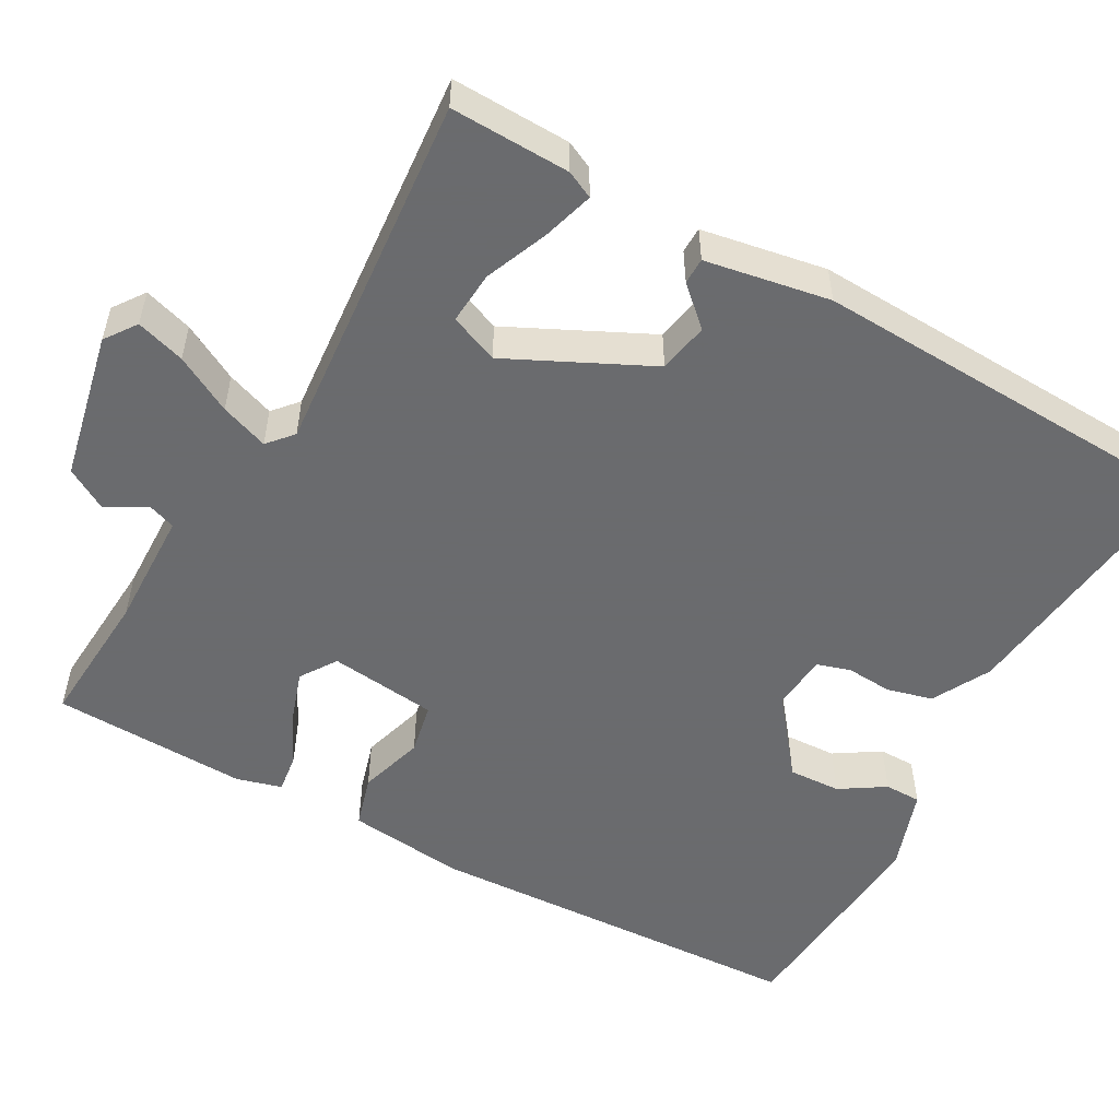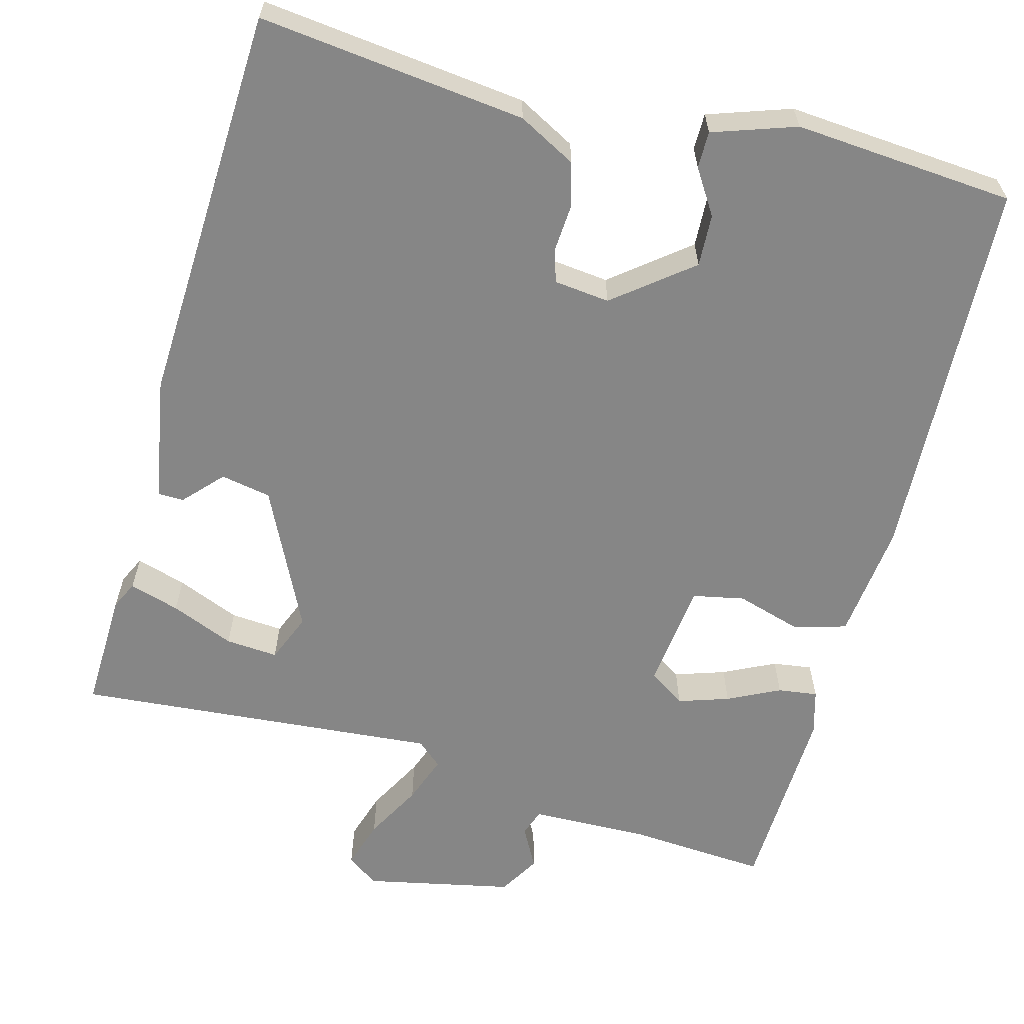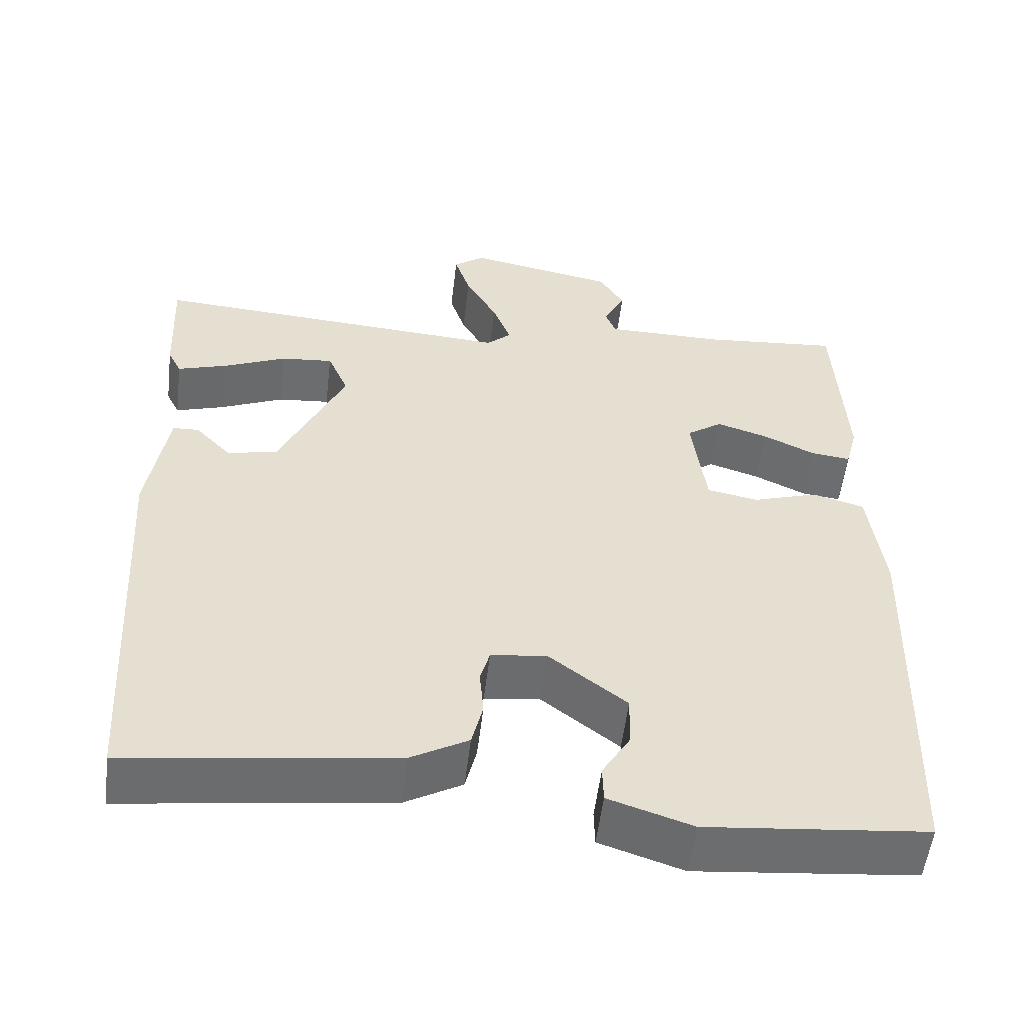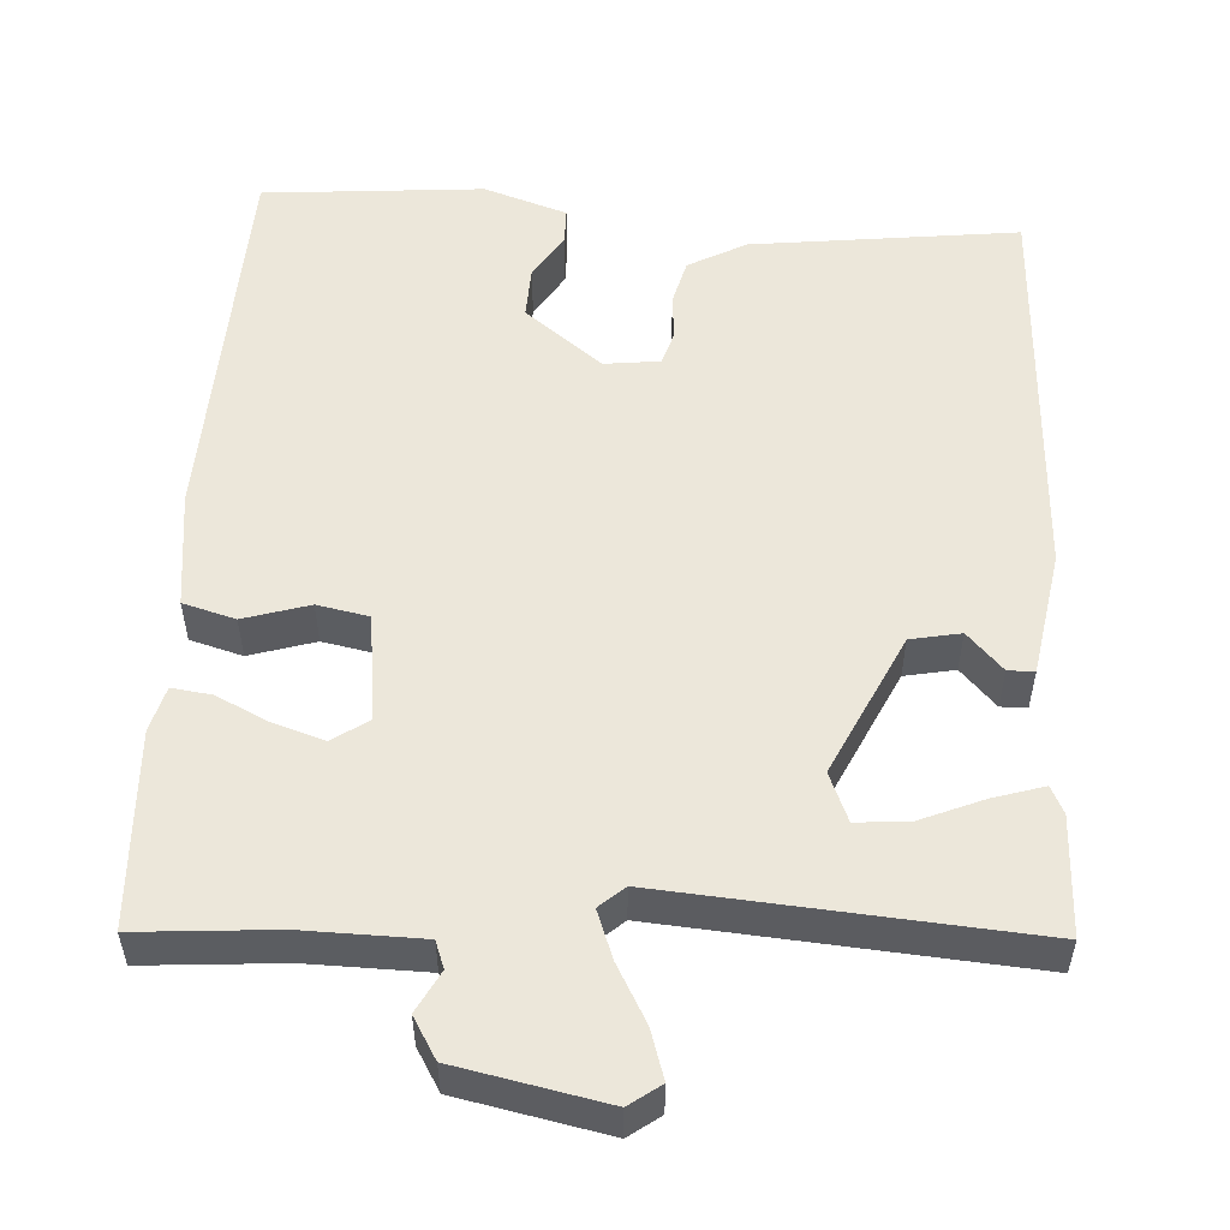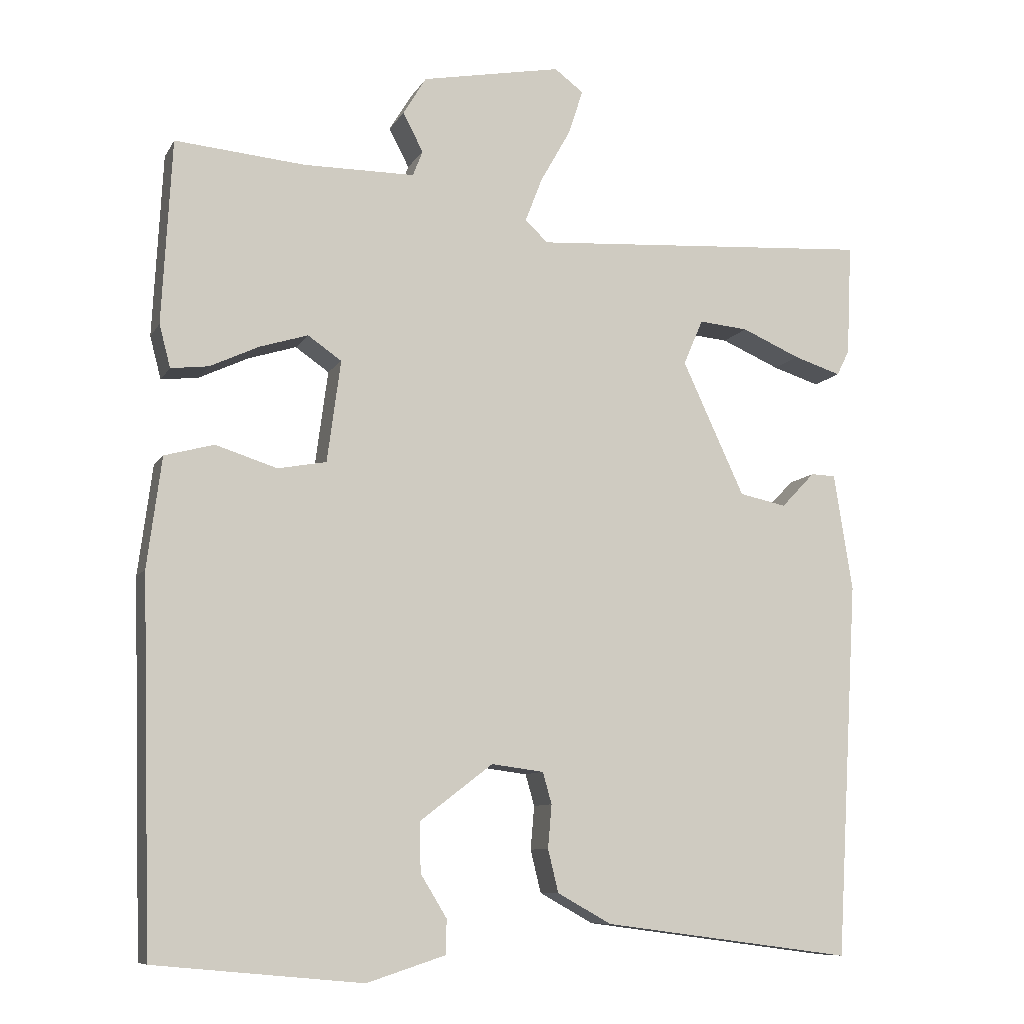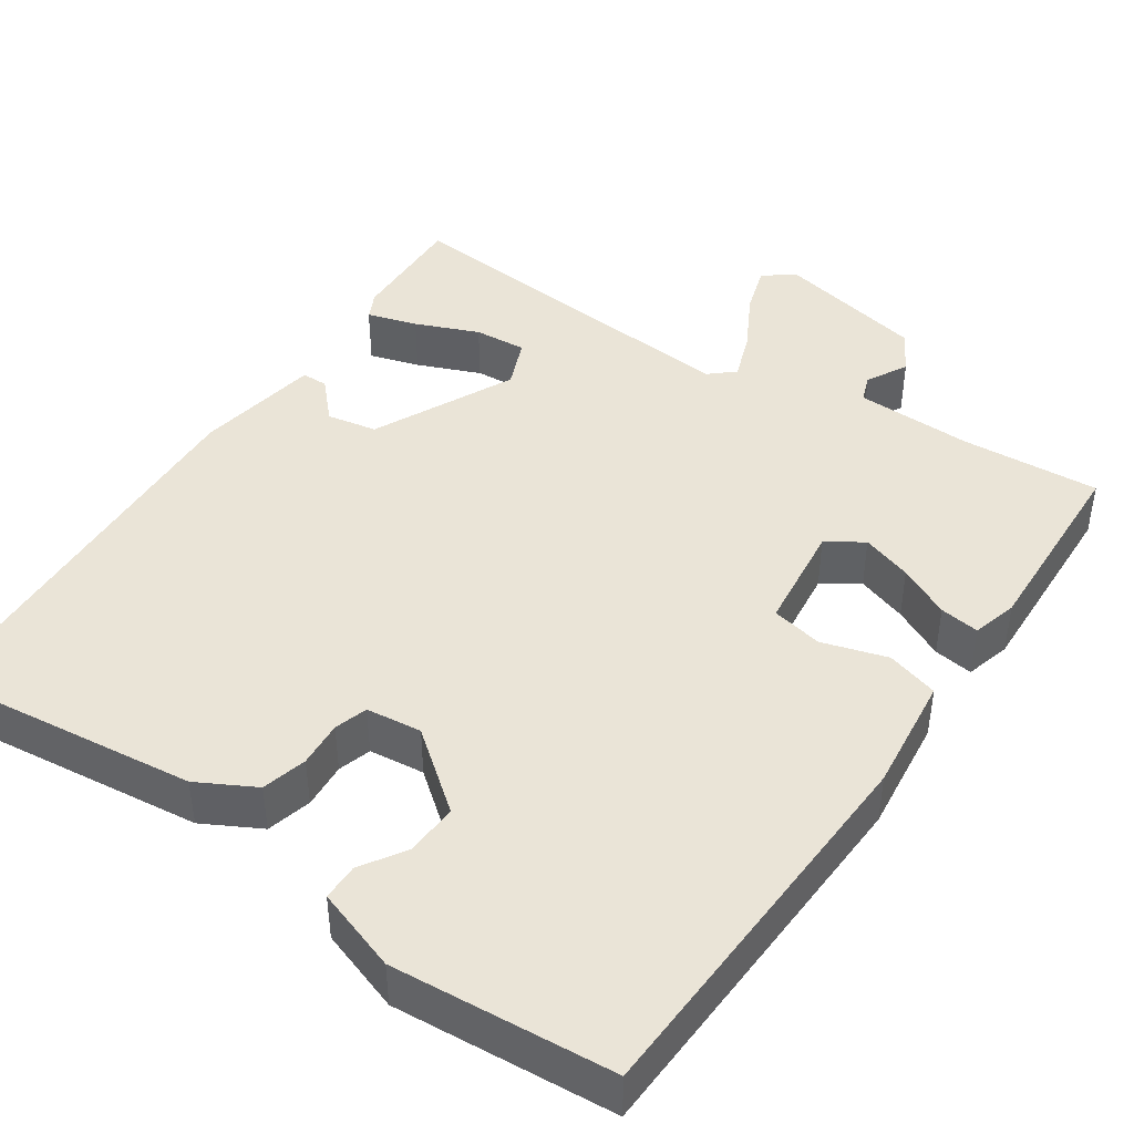
<metadata>
{"format":"obj","ext":"obj","renderer":"f3d","projection":"perspective","resolution":1024,"background":"white","views":[{"elev":-53.3,"azim":61.8,"up":"+Y"},{"elev":-62.1,"azim":165.9,"up":"+Y"},{"elev":-54.1,"azim":173.2,"up":"+Z"},{"elev":53.8,"azim":4.0,"up":"+Y"},{"elev":-9.3,"azim":-18.5,"up":"+Z"},{"elev":43.8,"azim":-145.0,"up":"+Y"}]}
</metadata>
<code>
v -0.491 0.07 0.552
v -0.317 0.07 0.537
v -0.168 0.07 0.538
v -0.155 0.07 0.572
v -0.182 0.07 0.624
v -0.151 0.07 0.675
v 0.036 0.07 0.711
v 0.075 0.07 0.682
v 0.055 0.07 0.621
v 0.015 0.07 0.55
v -0.008 0.07 0.49
v 0.023 0.07 0.462
v 0.482 0.07 0.493
v 0.475 0.07 0.343
v 0.458 0.07 0.309
v 0.395 0.07 0.329
v 0.316 0.07 0.363
v 0.25 0.07 0.369
v 0.224 0.07 0.308
v 0.307 0.07 0.129
v 0.37 0.07 0.116
v 0.415 0.07 0.163
v 0.448 0.07 0.162
v 0.473 0.07 0.005
v 0.443 0.07 -0.498
v 0.108 0.07 -0.454
v 0.036 0.07 -0.414
v 0.022 0.07 -0.357
v 0.027 0.07 -0.299
v 0.015 0.07 -0.257
v -0.055 0.07 -0.248
v -0.153 0.07 -0.323
v -0.151 0.07 -0.389
v -0.116 0.07 -0.446
v -0.117 0.07 -0.492
v -0.222 0.07 -0.526
v -0.499 0.07 -0.5
v -0.514 0.07 -0.012
v -0.495 0.07 0.135
v -0.429 0.07 0.153
v -0.347 0.07 0.127
v -0.282 0.07 0.139
v -0.264 0.07 0.275
v -0.309 0.07 0.306
v -0.373 0.07 0.286
v -0.439 0.07 0.255
v -0.489 0.07 0.249
v -0.504 0.07 0.306
v -0.491 0 0.552
v -0.317 0 0.537
v -0.168 0 0.538
v -0.155 0 0.572
v -0.182 0 0.624
v -0.151 0 0.675
v 0.036 0 0.711
v 0.075 0 0.682
v 0.055 0 0.621
v 0.015 0 0.55
v -0.008 0 0.49
v 0.023 0 0.462
v 0.482 0 0.493
v 0.475 0 0.343
v 0.458 0 0.309
v 0.395 0 0.329
v 0.316 0 0.363
v 0.25 0 0.369
v 0.224 0 0.308
v 0.307 0 0.129
v 0.37 0 0.116
v 0.415 0 0.163
v 0.448 0 0.162
v 0.473 0 0.005
v 0.443 0 -0.498
v 0.108 0 -0.454
v 0.036 0 -0.414
v 0.022 0 -0.357
v 0.027 0 -0.299
v 0.015 0 -0.257
v -0.055 0 -0.248
v -0.153 0 -0.323
v -0.151 0 -0.389
v -0.116 0 -0.446
v -0.117 0 -0.492
v -0.222 0 -0.526
v -0.499 0 -0.5
v -0.514 0 -0.012
v -0.495 0 0.135
v -0.429 0 0.153
v -0.347 0 0.127
v -0.282 0 0.139
v -0.264 0 0.275
v -0.309 0 0.306
v -0.373 0 0.286
v -0.439 0 0.255
v -0.489 0 0.249
v -0.504 0 0.306
f 48 1 2
f 47 48 2
f 46 47 2
f 45 46 2
f 44 45 2 3
f 43 44 3
f 42 43 3 4
f 39 40 41
f 38 39 41
f 37 38 41
f 36 37 41
f 35 36 41
f 33 34 35
f 33 35 41
f 32 33 41 42
f 27 28 29
f 26 27 29
f 25 26 29
f 24 25 29
f 23 24 29
f 22 23 29
f 21 22 29
f 20 21 29 30
f 19 20 30 31
f 15 16 17
f 14 15 17
f 13 14 17
f 12 13 17 18
f 8 9 10
f 7 8 10
f 6 7 10
f 5 6 10
f 4 5 10
f 4 10 11
f 42 4 11 12
f 31 32 42
f 19 31 42
f 18 19 42
f 12 18 42
f 50 49 96
f 50 96 95
f 50 95 94
f 50 94 93
f 51 50 93 92
f 51 92 91
f 52 51 91 90
f 89 88 87
f 89 87 86
f 89 86 85
f 89 85 84
f 89 84 83
f 83 82 81
f 89 83 81
f 90 89 81 80
f 77 76 75
f 77 75 74
f 77 74 73
f 77 73 72
f 77 72 71
f 77 71 70
f 77 70 69
f 78 77 69 68
f 79 78 68 67
f 65 64 63
f 65 63 62
f 65 62 61
f 66 65 61 60
f 58 57 56
f 58 56 55
f 58 55 54
f 58 54 53
f 58 53 52
f 59 58 52
f 60 59 52 90
f 90 80 79
f 90 79 67
f 90 67 66
f 90 66 60
f 1 49 50 2
f 2 50 51 3
f 3 51 52 4
f 4 52 53 5
f 5 53 54 6
f 6 54 55 7
f 7 55 56 8
f 8 56 57 9
f 9 57 58 10
f 10 58 59 11
f 11 59 60 12
f 12 60 61 13
f 13 61 62 14
f 14 62 63 15
f 15 63 64 16
f 16 64 65 17
f 17 65 66 18
f 18 66 67 19
f 19 67 68 20
f 20 68 69 21
f 21 69 70 22
f 22 70 71 23
f 23 71 72 24
f 24 72 73 25
f 25 73 74 26
f 26 74 75 27
f 27 75 76 28
f 28 76 77 29
f 29 77 78 30
f 30 78 79 31
f 31 79 80 32
f 32 80 81 33
f 33 81 82 34
f 34 82 83 35
f 35 83 84 36
f 36 84 85 37
f 37 85 86 38
f 38 86 87 39
f 39 87 88 40
f 40 88 89 41
f 41 89 90 42
f 42 90 91 43
f 43 91 92 44
f 44 92 93 45
f 45 93 94 46
f 46 94 95 47
f 47 95 96 48
f 48 96 49 1

</code>
